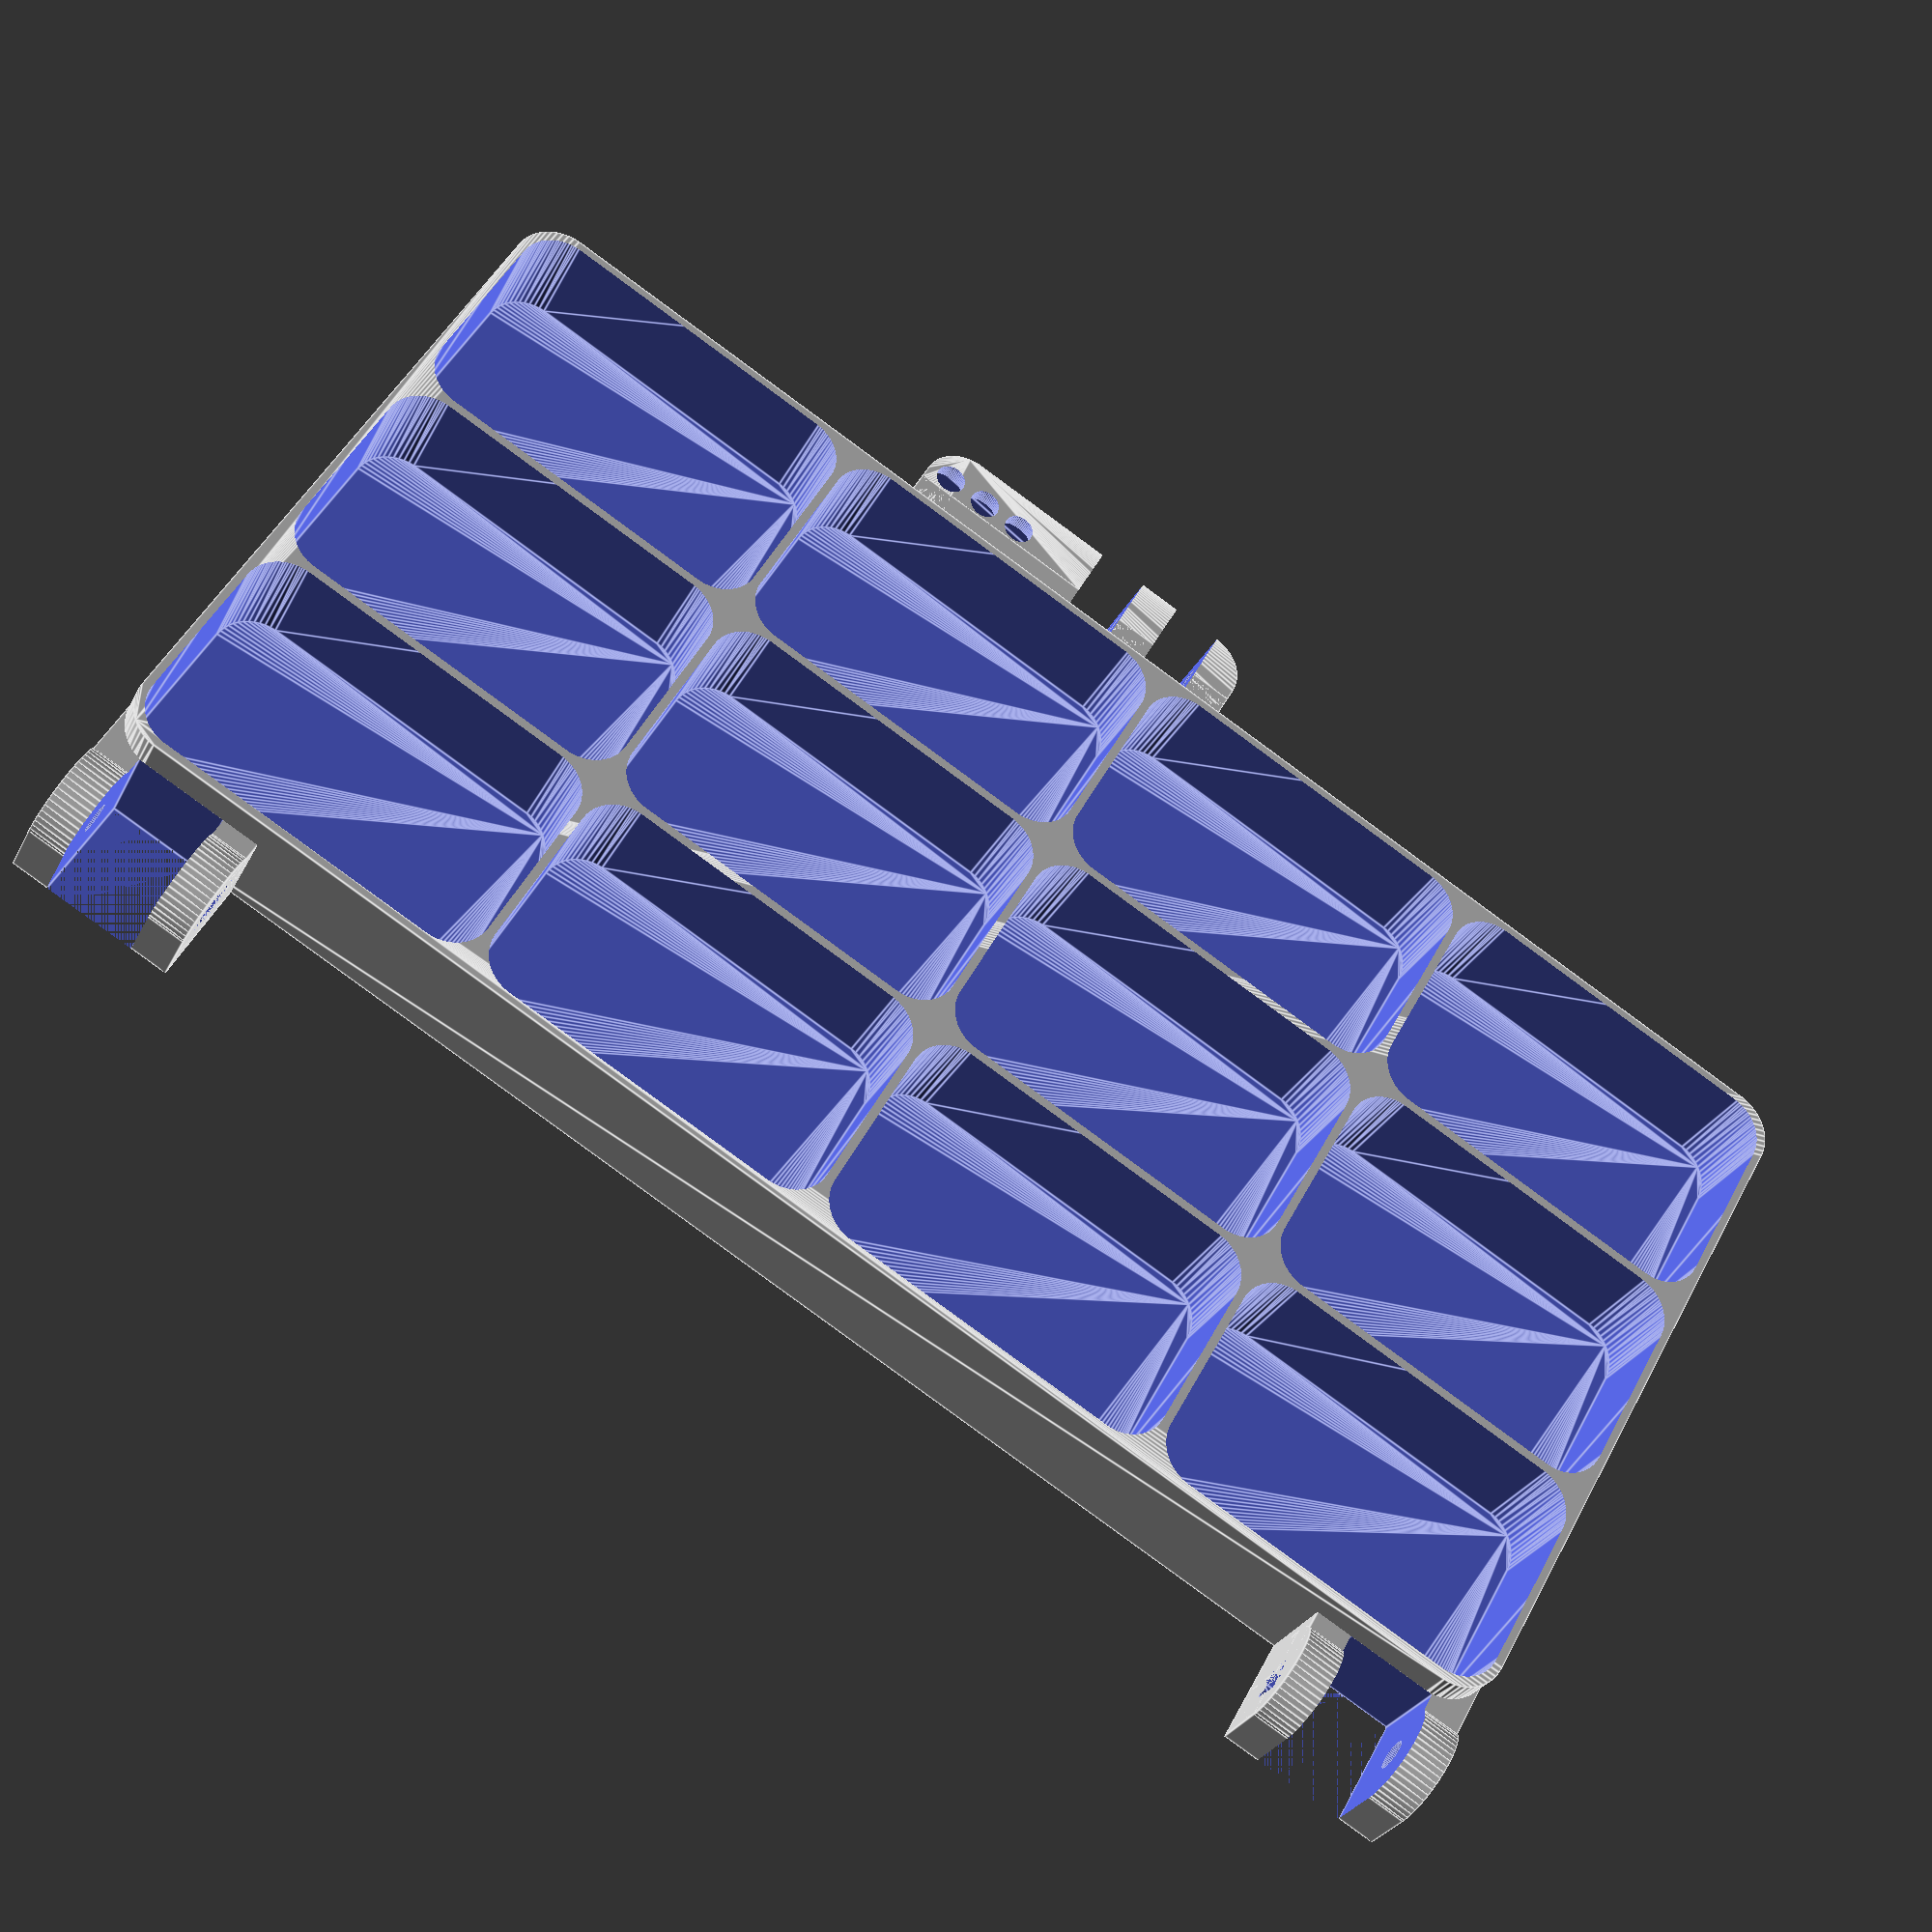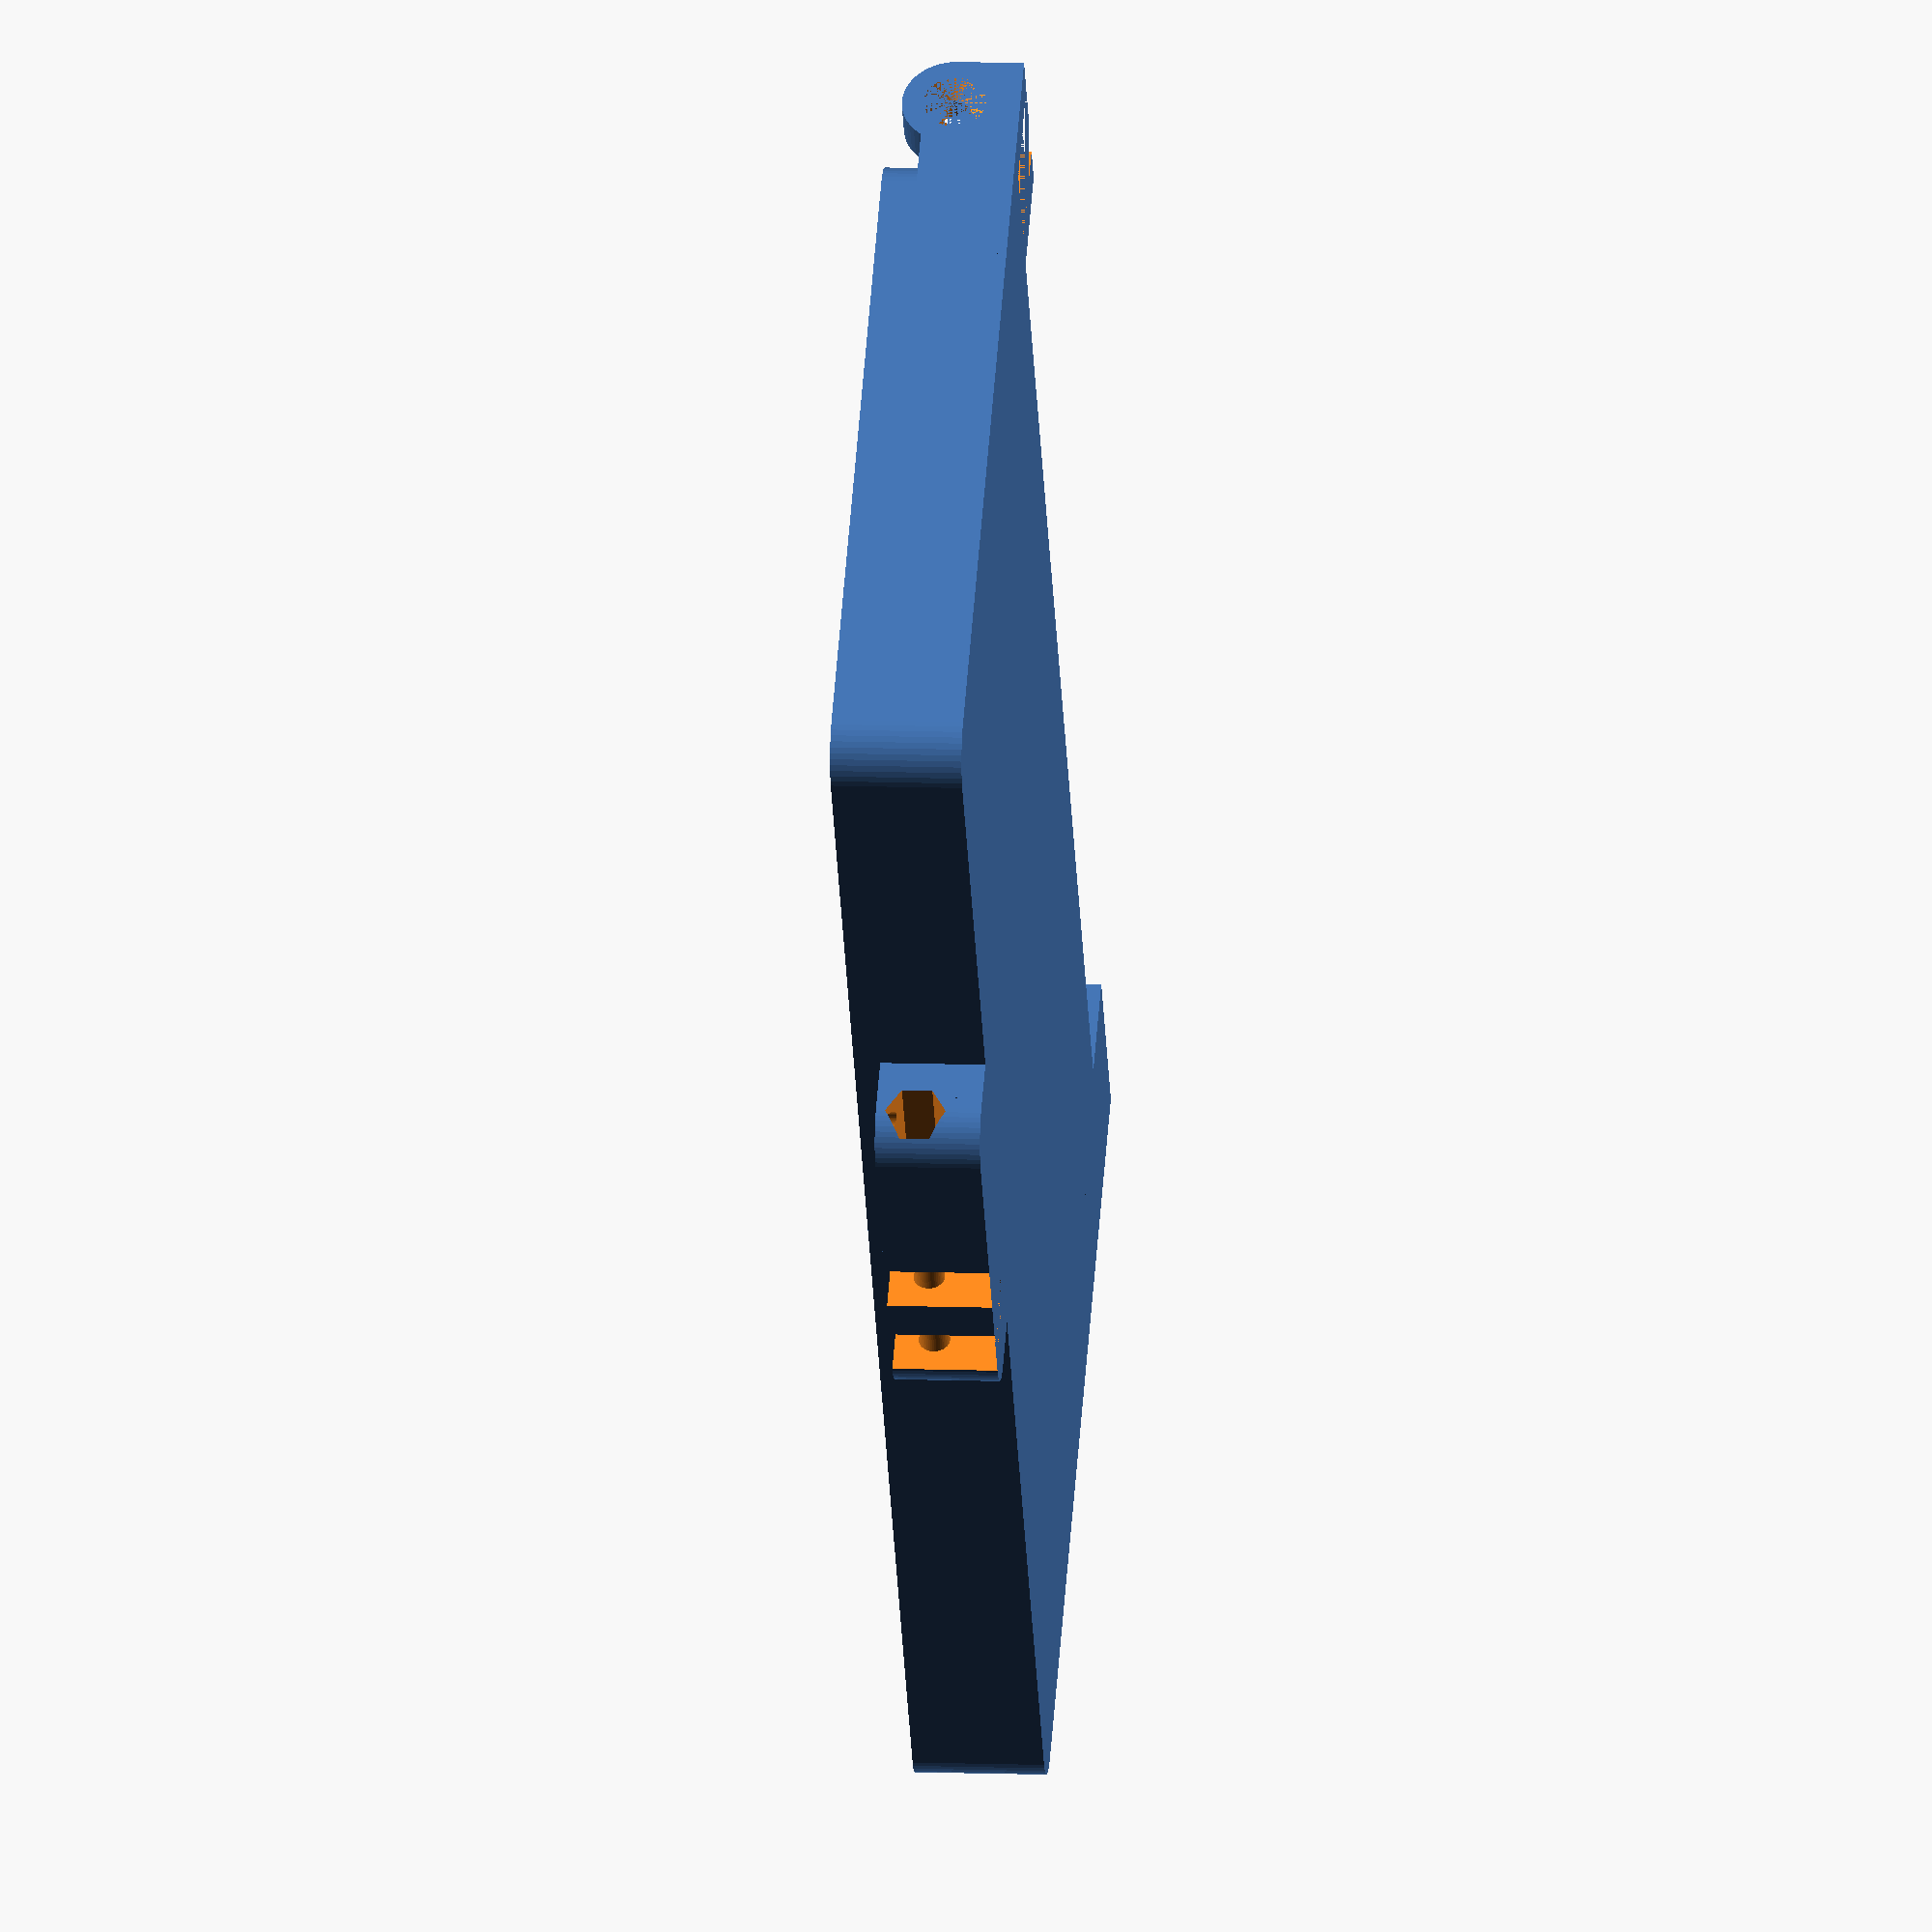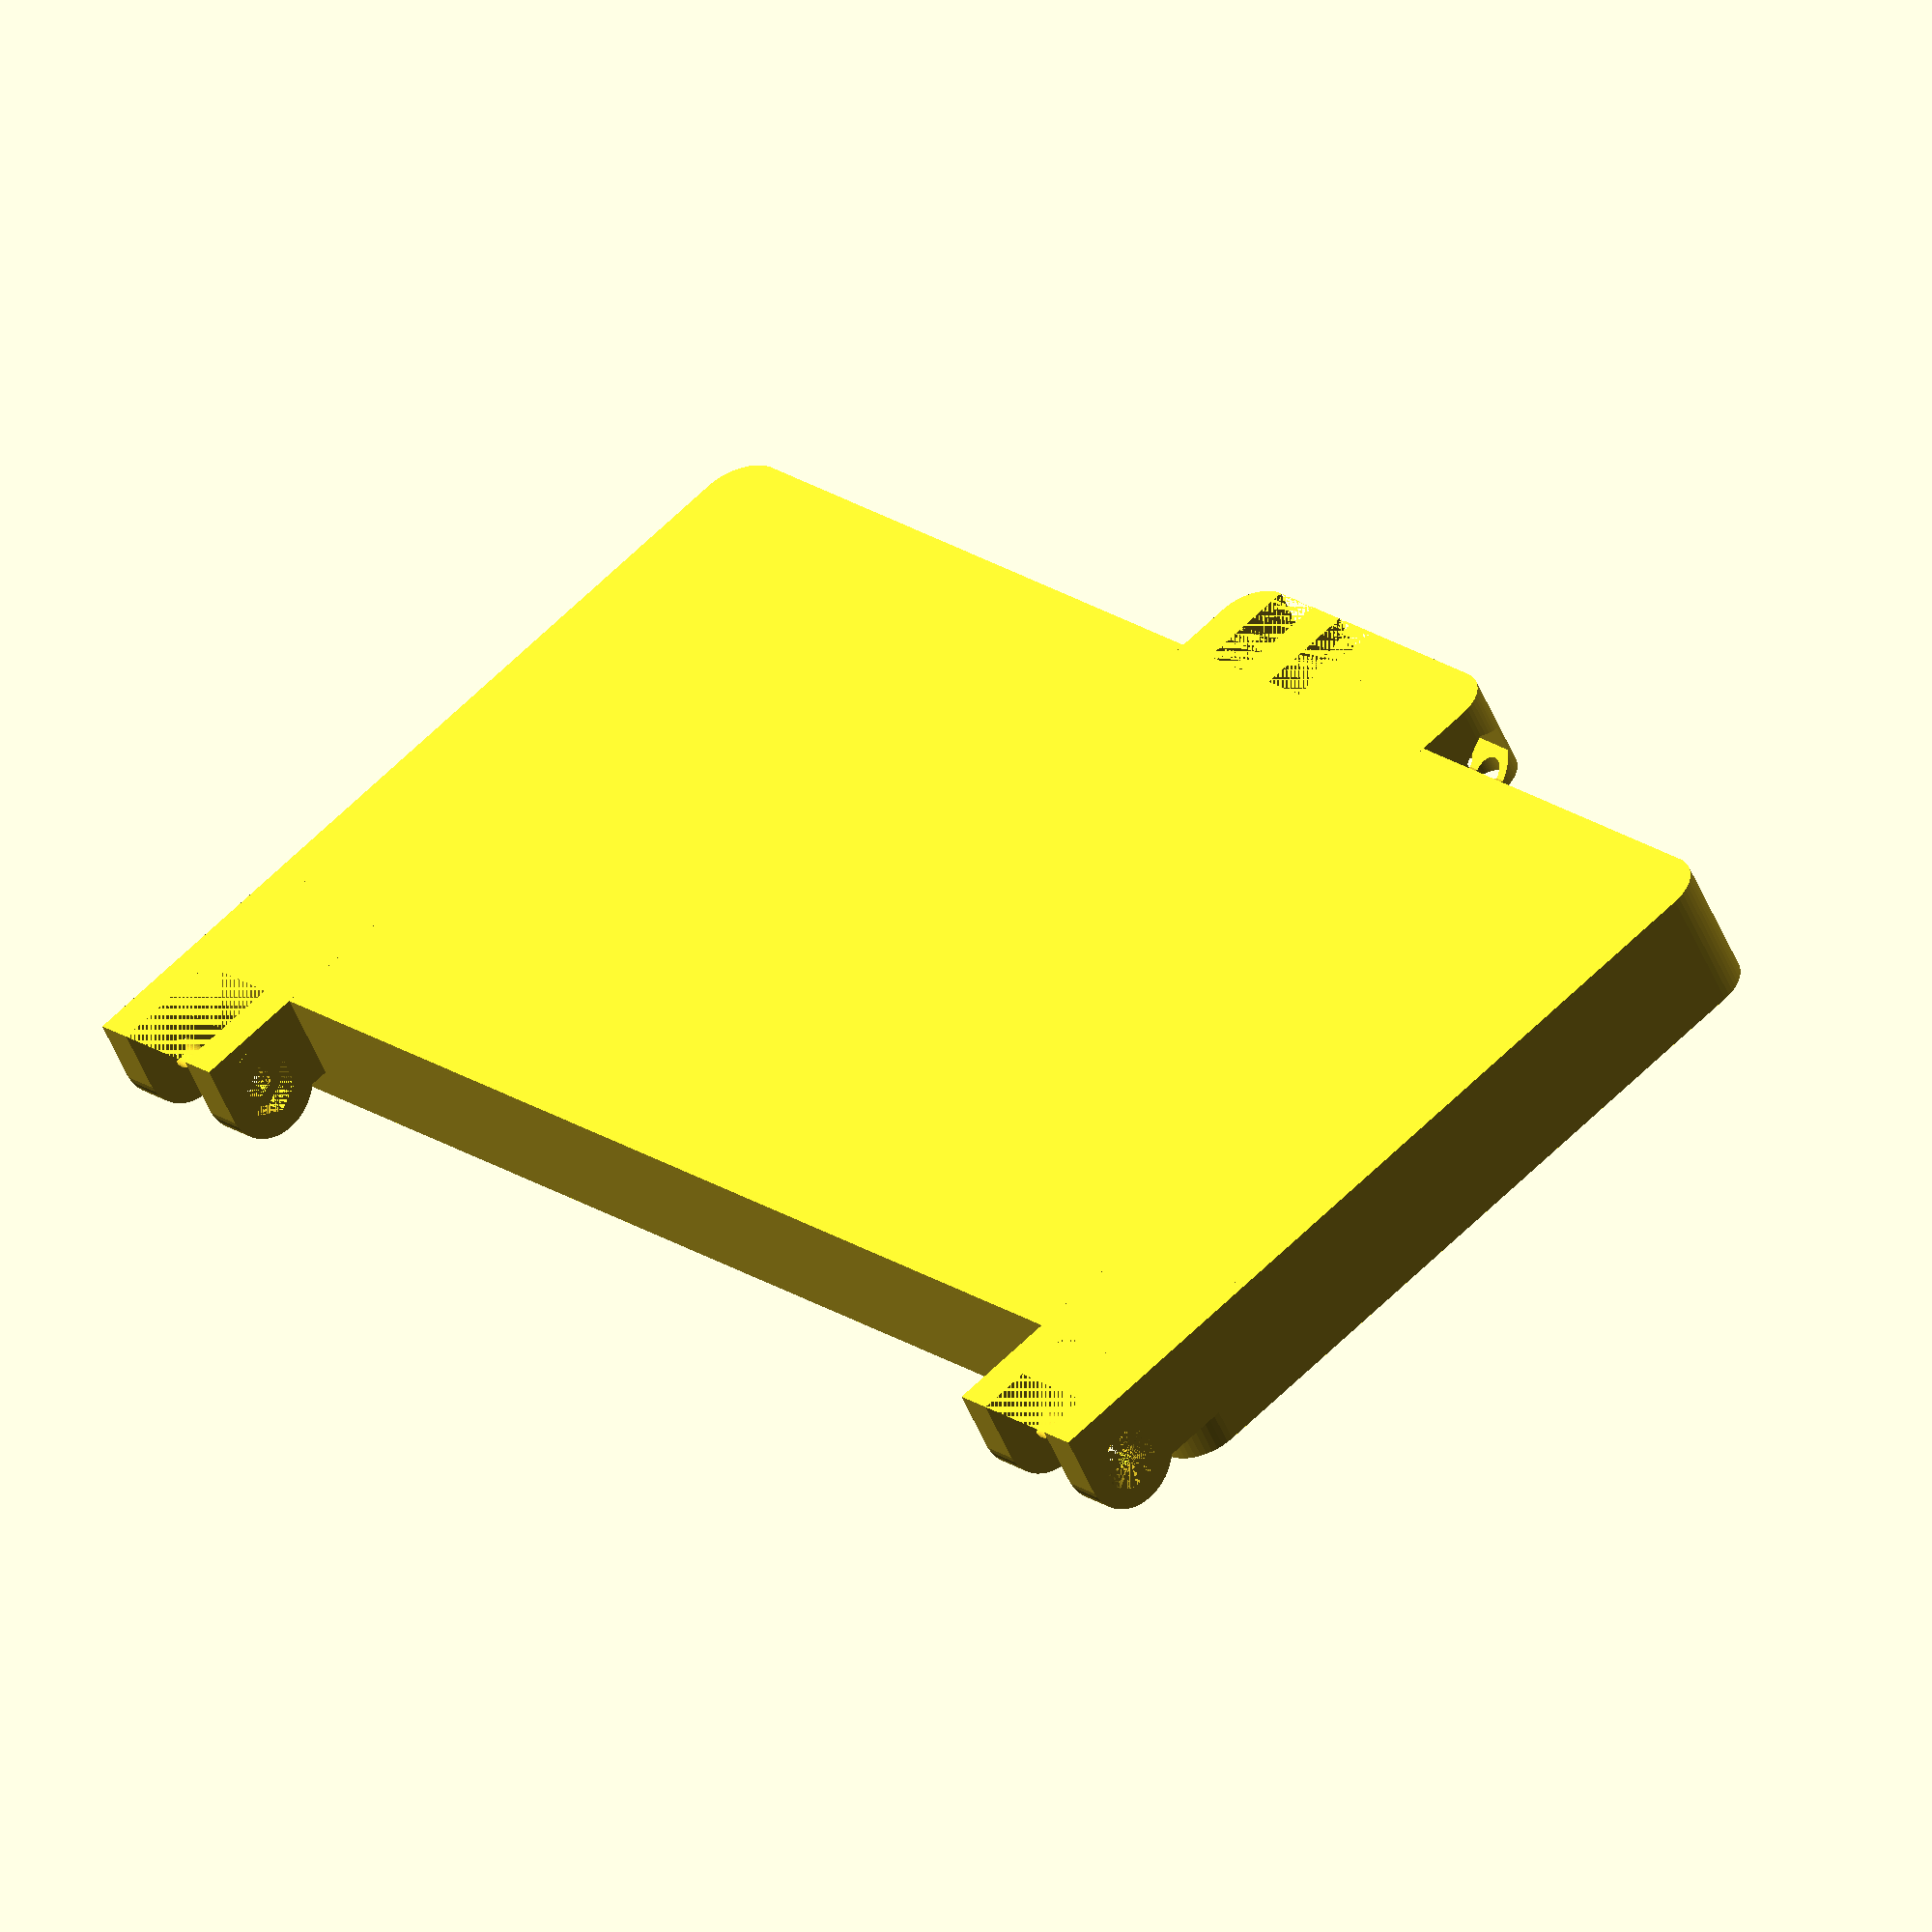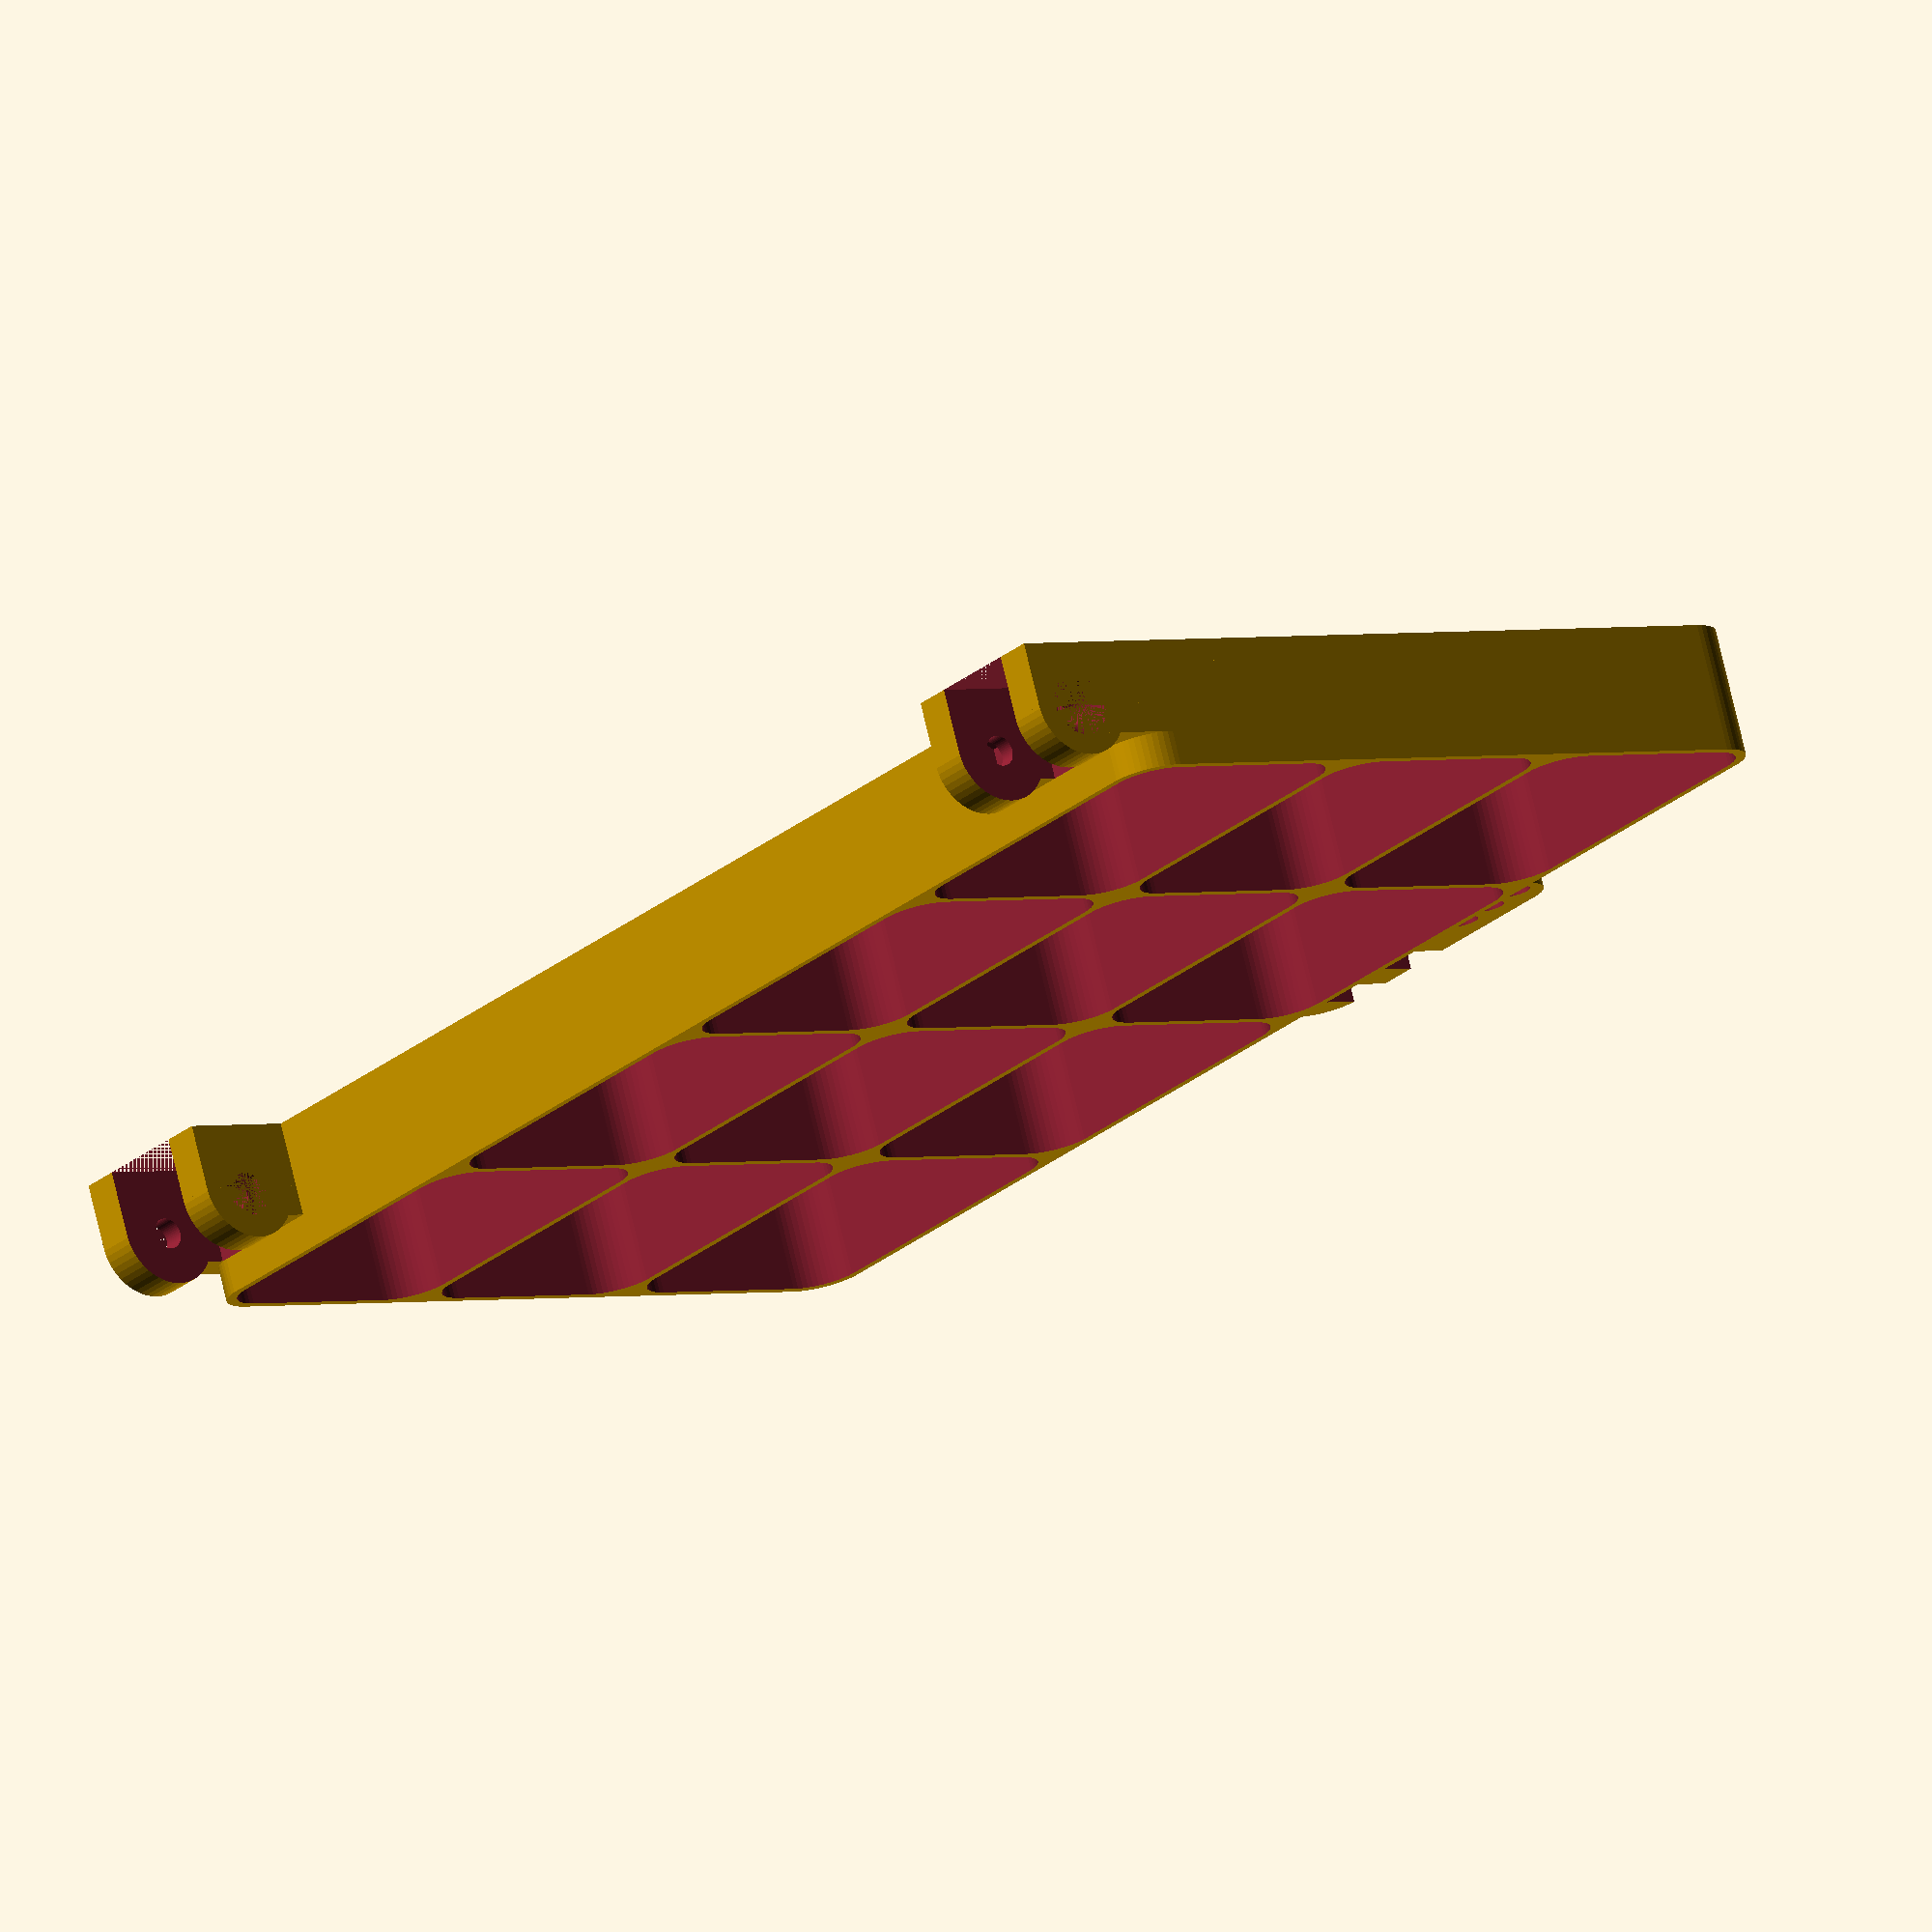
<openscad>
$fn = 50;


difference() {
	union() {
		translate(v = [0, -45.0000000000, 0]) {
			hull() {
				translate(v = [-85.0000000000, 40.0000000000, 0]) {
					cylinder(h = 15, r = 5.5000000000);
				}
				translate(v = [85.0000000000, 40.0000000000, 0]) {
					cylinder(h = 15, r = 5.5000000000);
				}
				translate(v = [-85.0000000000, -40.0000000000, 0]) {
					cylinder(h = 15, r = 5.5000000000);
				}
				translate(v = [85.0000000000, -40.0000000000, 0]) {
					cylinder(h = 15, r = 5.5000000000);
				}
			}
		}
		translate(v = [70.5000000000, 7.5000000000, 7.5000000000]) {
			rotate(a = [0, 90, 0]) {
				cylinder(h = 20, r = 6.0000000000);
			}
		}
		translate(v = [70.5000000000, -15.0000000000, 0.0000000000]) {
			cube(size = [20, 22.5000000000, 11]);
		}
		translate(v = [70.5000000000, -13.5000000000, 0.0000000000]) {
			cube(size = [20, 27, 7.5000000000]);
		}
		translate(v = [-90.5000000000, 7.5000000000, 7.5000000000]) {
			rotate(a = [0, 90, 0]) {
				cylinder(h = 20, r = 6.0000000000);
			}
		}
		translate(v = [-90.5000000000, -15.0000000000, 0.0000000000]) {
			cube(size = [20, 22.5000000000, 11]);
		}
		translate(v = [-90.5000000000, -13.5000000000, 0.0000000000]) {
			cube(size = [20, 27, 7.5000000000]);
		}
		translate(v = [14.5000000000, -96.0000000000, 0.0000000000]) {
			hull() {
				translate(v = [-17.5000000000, 1.0000000000, 0]) {
					cylinder(h = 12, r = 5);
				}
				translate(v = [17.5000000000, 1.0000000000, 0]) {
					cylinder(h = 12, r = 5);
				}
				translate(v = [-17.5000000000, -1.0000000000, 0]) {
					cylinder(h = 12, r = 5);
				}
				translate(v = [17.5000000000, -1.0000000000, 0]) {
					cylinder(h = 12, r = 5);
				}
			}
		}
		translate(v = [-8.0000000000, -95.5000000000, 0.0000000000]) {
			cube(size = [45, 7, 12]);
		}
	}
	union() {
		translate(v = [90.5000000000, 7.5000000000, 7.5000000000]) {
			rotate(a = [0, 90, 0]) {
				difference() {
					union() {
						translate(v = [0, 0, -20.0000000000]) {
							rotate(a = [0, 0, 0]) {
								difference() {
									union() {
										linear_extrude(height = 2.5000000000) {
											polygon(points = [[3.4620000000, 0.0000000000], [1.7310000000, 2.9981799479], [-1.7310000000, 2.9981799479], [-3.4620000000, 0.0000000000], [-1.7310000000, -2.9981799479], [1.7310000000, -2.9981799479]]);
										}
									}
									union();
								}
							}
						}
						translate(v = [0, 0, -20.0000000000]) {
							rotate(a = [0, 0, 0]) {
								difference() {
									union() {
										linear_extrude(height = 2.5000000000) {
											polygon(points = [[3.4620000000, 0.0000000000], [1.7310000000, 2.9981799479], [-1.7310000000, 2.9981799479], [-3.4620000000, 0.0000000000], [-1.7310000000, -2.9981799479], [1.7310000000, -2.9981799479]]);
										}
									}
									union();
								}
							}
						}
						translate(v = [0, 0, -20.0000000000]) {
							rotate(a = [0, 0, 0]) {
								difference() {
									union() {
										linear_extrude(height = 2.5000000000) {
											polygon(points = [[3.4620000000, 0.0000000000], [1.7310000000, 2.9981799479], [-1.7310000000, 2.9981799479], [-3.4620000000, 0.0000000000], [-1.7310000000, -2.9981799479], [1.7310000000, -2.9981799479]]);
										}
									}
									union();
								}
							}
						}
						translate(v = [0, 0, -20.0000000000]) {
							cylinder(h = 20, r = 1.5000000000);
						}
						translate(v = [0, 0, -1.9000000000]) {
							cylinder(h = 1.9000000000, r1 = 1.8000000000, r2 = 3.6000000000);
						}
						translate(v = [0, 0, -20.0000000000]) {
							cylinder(h = 20, r = 1.8000000000);
						}
						translate(v = [0, 0, -20.0000000000]) {
							cylinder(h = 20, r = 1.5000000000);
						}
					}
					union();
				}
			}
		}
		translate(v = [-90.5000000000, 7.5000000000, 7.5000000000]) {
			rotate(a = [0, 270, 0]) {
				difference() {
					union() {
						translate(v = [0, 0, -20.0000000000]) {
							rotate(a = [0, 0, 0]) {
								difference() {
									union() {
										linear_extrude(height = 2.5000000000) {
											polygon(points = [[3.4620000000, 0.0000000000], [1.7310000000, 2.9981799479], [-1.7310000000, 2.9981799479], [-3.4620000000, 0.0000000000], [-1.7310000000, -2.9981799479], [1.7310000000, -2.9981799479]]);
										}
									}
									union();
								}
							}
						}
						translate(v = [0, 0, -20.0000000000]) {
							rotate(a = [0, 0, 0]) {
								difference() {
									union() {
										linear_extrude(height = 2.5000000000) {
											polygon(points = [[3.4620000000, 0.0000000000], [1.7310000000, 2.9981799479], [-1.7310000000, 2.9981799479], [-3.4620000000, 0.0000000000], [-1.7310000000, -2.9981799479], [1.7310000000, -2.9981799479]]);
										}
									}
									union();
								}
							}
						}
						translate(v = [0, 0, -20.0000000000]) {
							rotate(a = [0, 0, 0]) {
								difference() {
									union() {
										linear_extrude(height = 2.5000000000) {
											polygon(points = [[3.4620000000, 0.0000000000], [1.7310000000, 2.9981799479], [-1.7310000000, 2.9981799479], [-3.4620000000, 0.0000000000], [-1.7310000000, -2.9981799479], [1.7310000000, -2.9981799479]]);
										}
									}
									union();
								}
							}
						}
						translate(v = [0, 0, -20.0000000000]) {
							cylinder(h = 20, r = 1.5000000000);
						}
						translate(v = [0, 0, -1.9000000000]) {
							cylinder(h = 1.9000000000, r1 = 1.8000000000, r2 = 3.6000000000);
						}
						translate(v = [0, 0, -20.0000000000]) {
							cylinder(h = 20, r = 1.8000000000);
						}
						translate(v = [0, 0, -20.0000000000]) {
							cylinder(h = 20, r = 1.5000000000);
						}
					}
					union();
				}
			}
		}
		translate(v = [14.0000000000, -97.5000000000, 7.5000000000]) {
			rotate(a = [0, 90, 0]) {
				difference() {
					union() {
						linear_extrude(height = 25) {
							polygon(points = [[3.4620000000, 0.0000000000], [1.7310000000, 2.9981799479], [-1.7310000000, 2.9981799479], [-3.4620000000, 0.0000000000], [-1.7310000000, -2.9981799479], [1.7310000000, -2.9981799479]]);
						}
					}
					union();
				}
			}
		}
		translate(v = [-67.5000000000, -75.0000000000, 2]) {
			hull() {
				translate(v = [-17.0000000000, 9.5000000000, 0]) {
					cylinder(h = 30, r = 5);
				}
				translate(v = [17.0000000000, 9.5000000000, 0]) {
					cylinder(h = 30, r = 5);
				}
				translate(v = [-17.0000000000, -9.5000000000, 0]) {
					cylinder(h = 30, r = 5);
				}
				translate(v = [17.0000000000, -9.5000000000, 0]) {
					cylinder(h = 30, r = 5);
				}
			}
		}
		translate(v = [-67.5000000000, -45.0000000000, 2]) {
			hull() {
				translate(v = [-17.0000000000, 9.5000000000, 0]) {
					cylinder(h = 30, r = 5);
				}
				translate(v = [17.0000000000, 9.5000000000, 0]) {
					cylinder(h = 30, r = 5);
				}
				translate(v = [-17.0000000000, -9.5000000000, 0]) {
					cylinder(h = 30, r = 5);
				}
				translate(v = [17.0000000000, -9.5000000000, 0]) {
					cylinder(h = 30, r = 5);
				}
			}
		}
		translate(v = [-67.5000000000, -15.0000000000, 2]) {
			hull() {
				translate(v = [-17.0000000000, 9.5000000000, 0]) {
					cylinder(h = 30, r = 5);
				}
				translate(v = [17.0000000000, 9.5000000000, 0]) {
					cylinder(h = 30, r = 5);
				}
				translate(v = [-17.0000000000, -9.5000000000, 0]) {
					cylinder(h = 30, r = 5);
				}
				translate(v = [17.0000000000, -9.5000000000, 0]) {
					cylinder(h = 30, r = 5);
				}
			}
		}
		translate(v = [-22.5000000000, -75.0000000000, 2]) {
			hull() {
				translate(v = [-17.0000000000, 9.5000000000, 0]) {
					cylinder(h = 30, r = 5);
				}
				translate(v = [17.0000000000, 9.5000000000, 0]) {
					cylinder(h = 30, r = 5);
				}
				translate(v = [-17.0000000000, -9.5000000000, 0]) {
					cylinder(h = 30, r = 5);
				}
				translate(v = [17.0000000000, -9.5000000000, 0]) {
					cylinder(h = 30, r = 5);
				}
			}
		}
		translate(v = [-22.5000000000, -45.0000000000, 2]) {
			hull() {
				translate(v = [-17.0000000000, 9.5000000000, 0]) {
					cylinder(h = 30, r = 5);
				}
				translate(v = [17.0000000000, 9.5000000000, 0]) {
					cylinder(h = 30, r = 5);
				}
				translate(v = [-17.0000000000, -9.5000000000, 0]) {
					cylinder(h = 30, r = 5);
				}
				translate(v = [17.0000000000, -9.5000000000, 0]) {
					cylinder(h = 30, r = 5);
				}
			}
		}
		translate(v = [-22.5000000000, -15.0000000000, 2]) {
			hull() {
				translate(v = [-17.0000000000, 9.5000000000, 0]) {
					cylinder(h = 30, r = 5);
				}
				translate(v = [17.0000000000, 9.5000000000, 0]) {
					cylinder(h = 30, r = 5);
				}
				translate(v = [-17.0000000000, -9.5000000000, 0]) {
					cylinder(h = 30, r = 5);
				}
				translate(v = [17.0000000000, -9.5000000000, 0]) {
					cylinder(h = 30, r = 5);
				}
			}
		}
		translate(v = [22.5000000000, -75.0000000000, 2]) {
			hull() {
				translate(v = [-17.0000000000, 9.5000000000, 0]) {
					cylinder(h = 30, r = 5);
				}
				translate(v = [17.0000000000, 9.5000000000, 0]) {
					cylinder(h = 30, r = 5);
				}
				translate(v = [-17.0000000000, -9.5000000000, 0]) {
					cylinder(h = 30, r = 5);
				}
				translate(v = [17.0000000000, -9.5000000000, 0]) {
					cylinder(h = 30, r = 5);
				}
			}
		}
		translate(v = [22.5000000000, -45.0000000000, 2]) {
			hull() {
				translate(v = [-17.0000000000, 9.5000000000, 0]) {
					cylinder(h = 30, r = 5);
				}
				translate(v = [17.0000000000, 9.5000000000, 0]) {
					cylinder(h = 30, r = 5);
				}
				translate(v = [-17.0000000000, -9.5000000000, 0]) {
					cylinder(h = 30, r = 5);
				}
				translate(v = [17.0000000000, -9.5000000000, 0]) {
					cylinder(h = 30, r = 5);
				}
			}
		}
		translate(v = [22.5000000000, -15.0000000000, 2]) {
			hull() {
				translate(v = [-17.0000000000, 9.5000000000, 0]) {
					cylinder(h = 30, r = 5);
				}
				translate(v = [17.0000000000, 9.5000000000, 0]) {
					cylinder(h = 30, r = 5);
				}
				translate(v = [-17.0000000000, -9.5000000000, 0]) {
					cylinder(h = 30, r = 5);
				}
				translate(v = [17.0000000000, -9.5000000000, 0]) {
					cylinder(h = 30, r = 5);
				}
			}
		}
		translate(v = [67.5000000000, -75.0000000000, 2]) {
			hull() {
				translate(v = [-17.0000000000, 9.5000000000, 0]) {
					cylinder(h = 30, r = 5);
				}
				translate(v = [17.0000000000, 9.5000000000, 0]) {
					cylinder(h = 30, r = 5);
				}
				translate(v = [-17.0000000000, -9.5000000000, 0]) {
					cylinder(h = 30, r = 5);
				}
				translate(v = [17.0000000000, -9.5000000000, 0]) {
					cylinder(h = 30, r = 5);
				}
			}
		}
		translate(v = [67.5000000000, -45.0000000000, 2]) {
			hull() {
				translate(v = [-17.0000000000, 9.5000000000, 0]) {
					cylinder(h = 30, r = 5);
				}
				translate(v = [17.0000000000, 9.5000000000, 0]) {
					cylinder(h = 30, r = 5);
				}
				translate(v = [-17.0000000000, -9.5000000000, 0]) {
					cylinder(h = 30, r = 5);
				}
				translate(v = [17.0000000000, -9.5000000000, 0]) {
					cylinder(h = 30, r = 5);
				}
			}
		}
		translate(v = [67.5000000000, -15.0000000000, 2]) {
			hull() {
				translate(v = [-17.0000000000, 9.5000000000, 0]) {
					cylinder(h = 30, r = 5);
				}
				translate(v = [17.0000000000, 9.5000000000, 0]) {
					cylinder(h = 30, r = 5);
				}
				translate(v = [-17.0000000000, -9.5000000000, 0]) {
					cylinder(h = 30, r = 5);
				}
				translate(v = [17.0000000000, -9.5000000000, 0]) {
					cylinder(h = 30, r = 5);
				}
			}
		}
		translate(v = [75.0000000000, 0.5000000000, 0.0000000000]) {
			cube(size = [11, 17, 15]);
		}
		translate(v = [-86.0000000000, 0.5000000000, 0.0000000000]) {
			cube(size = [11, 17, 15]);
		}
		translate(v = [-3.0000000000, -107.5000000000, 0.0000000000]) {
			cube(size = [6, 17, 15]);
		}
		translate(v = [8.0000000000, -107.5000000000, 0.0000000000]) {
			cube(size = [6, 17, 15]);
		}
		translate(v = [-8.0000000000, -97.5000000000, 7.5000000000]) {
			rotate(a = [0, 90, 0]) {
				cylinder(h = 45, r = 1.8000000000);
			}
		}
		translate(v = [24.0000000000, -97.5000000000, 7.5000000000]) {
			cylinder(h = 5, r = 1.8000000000);
		}
		translate(v = [29.0000000000, -97.5000000000, 7.5000000000]) {
			cylinder(h = 5, r = 1.8000000000);
		}
		translate(v = [34.0000000000, -97.5000000000, 7.5000000000]) {
			cylinder(h = 5, r = 1.8000000000);
		}
	}
}
</openscad>
<views>
elev=209.0 azim=29.1 roll=202.6 proj=p view=edges
elev=348.3 azim=307.8 roll=95.1 proj=o view=solid
elev=232.7 azim=310.9 roll=337.8 proj=o view=wireframe
elev=105.0 azim=127.1 roll=193.3 proj=o view=solid
</views>
